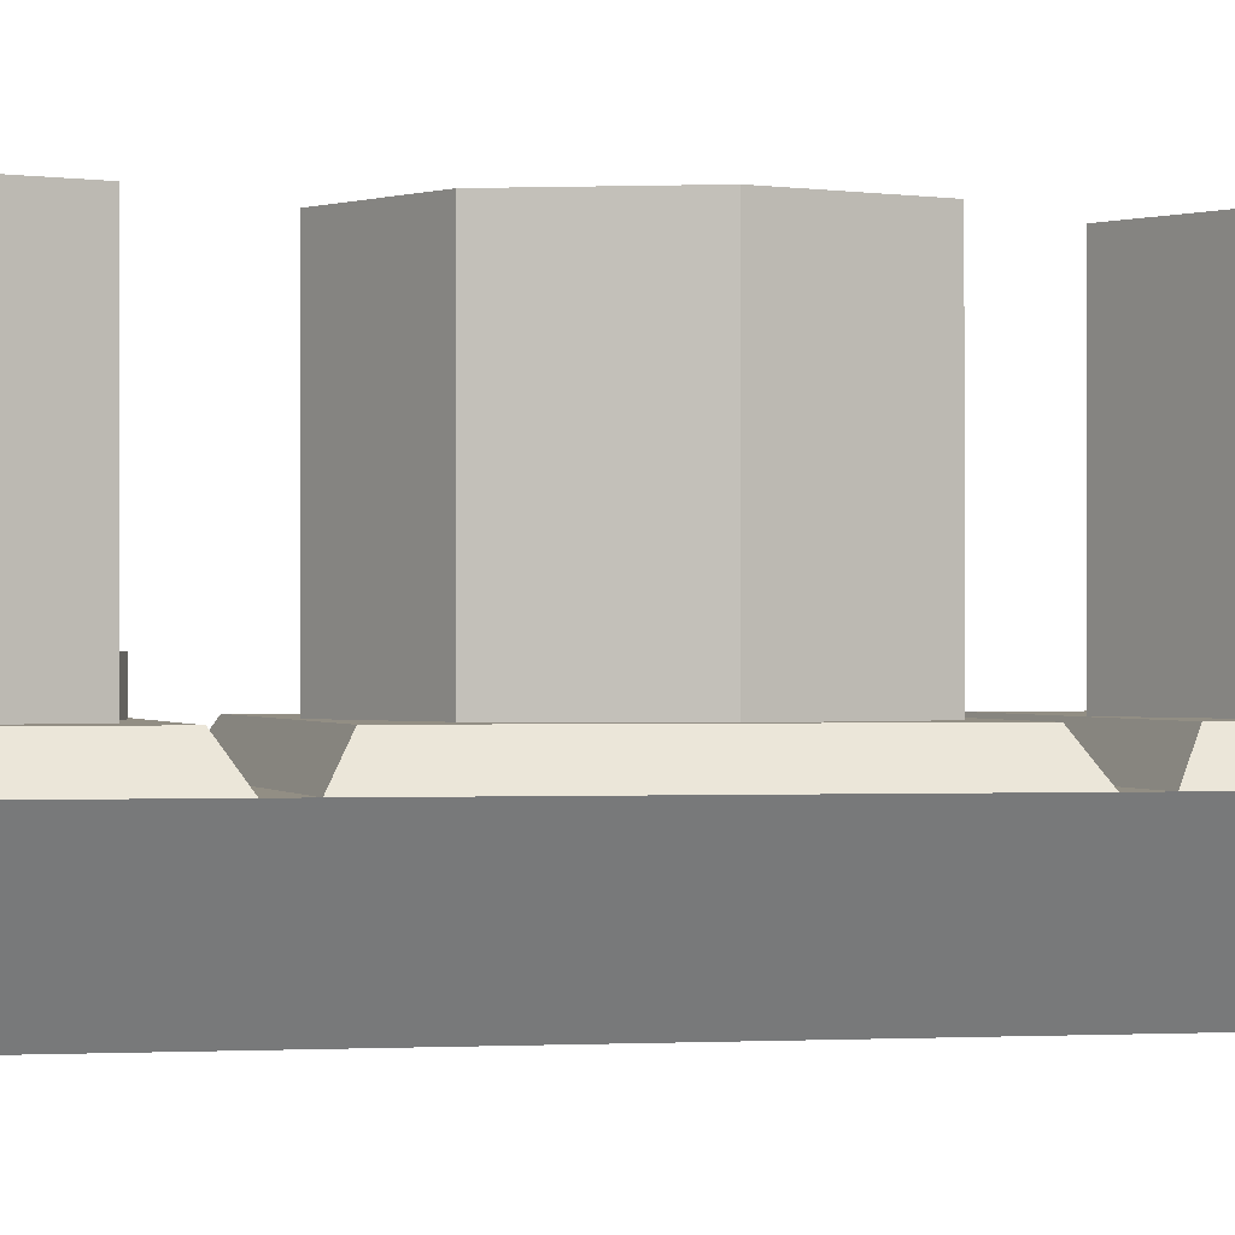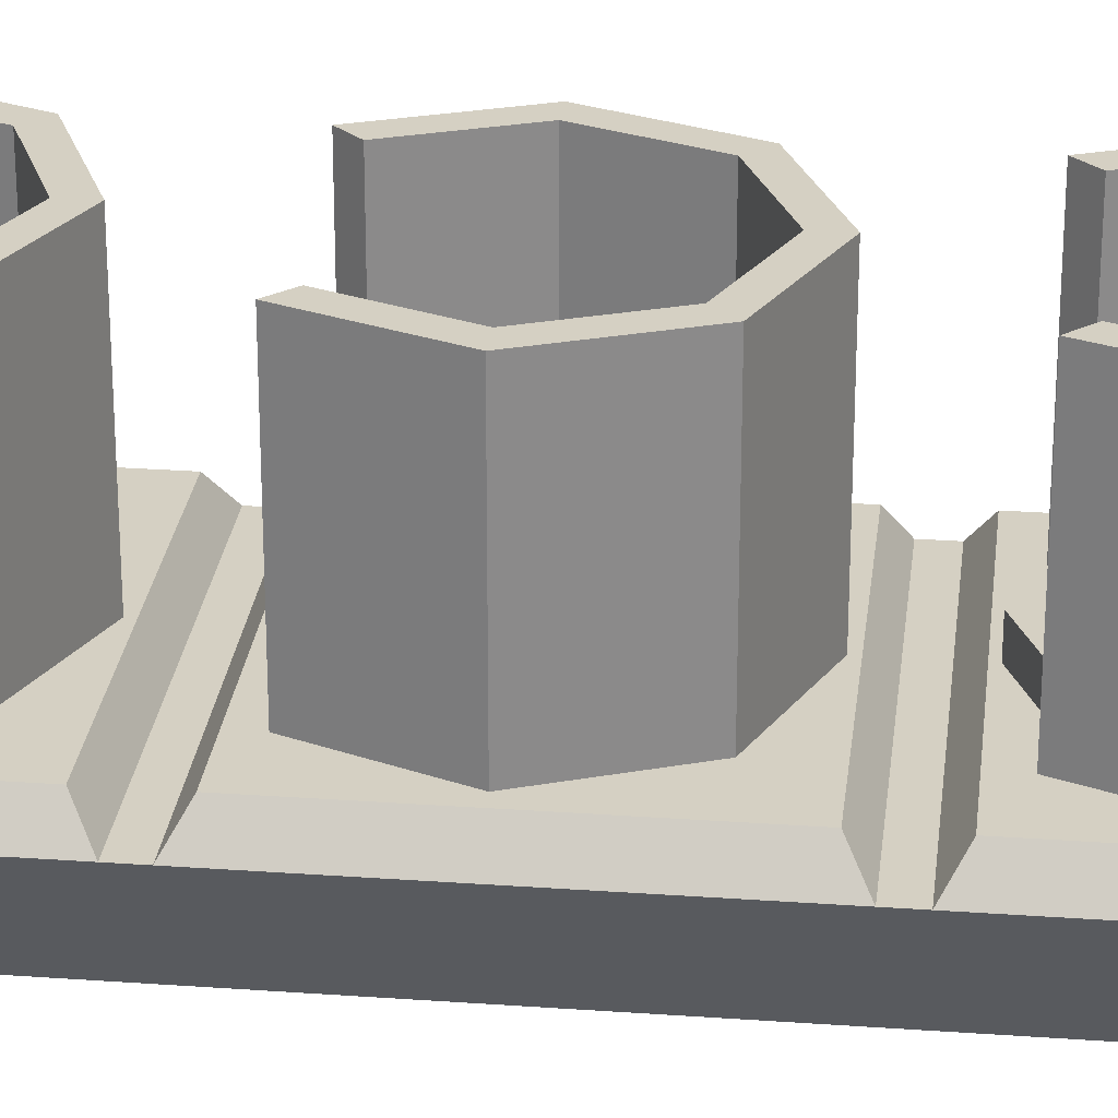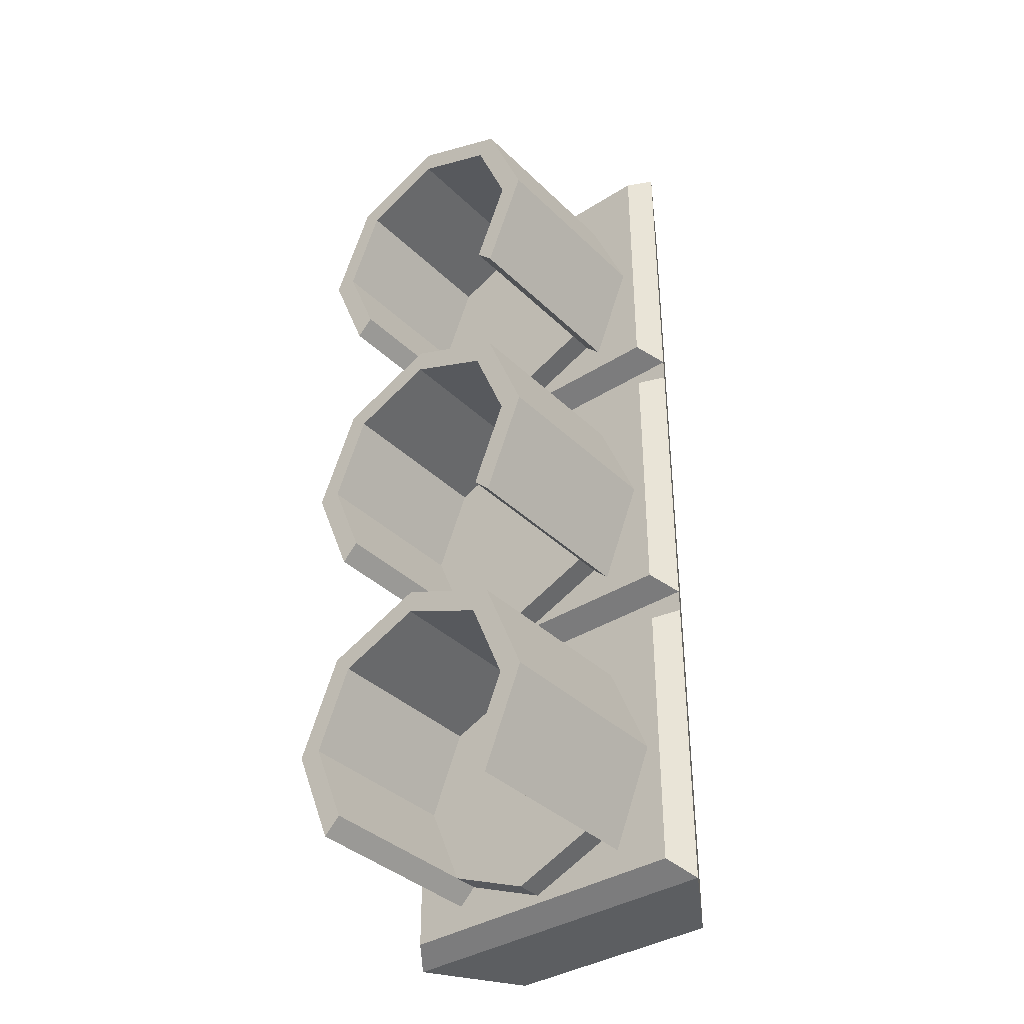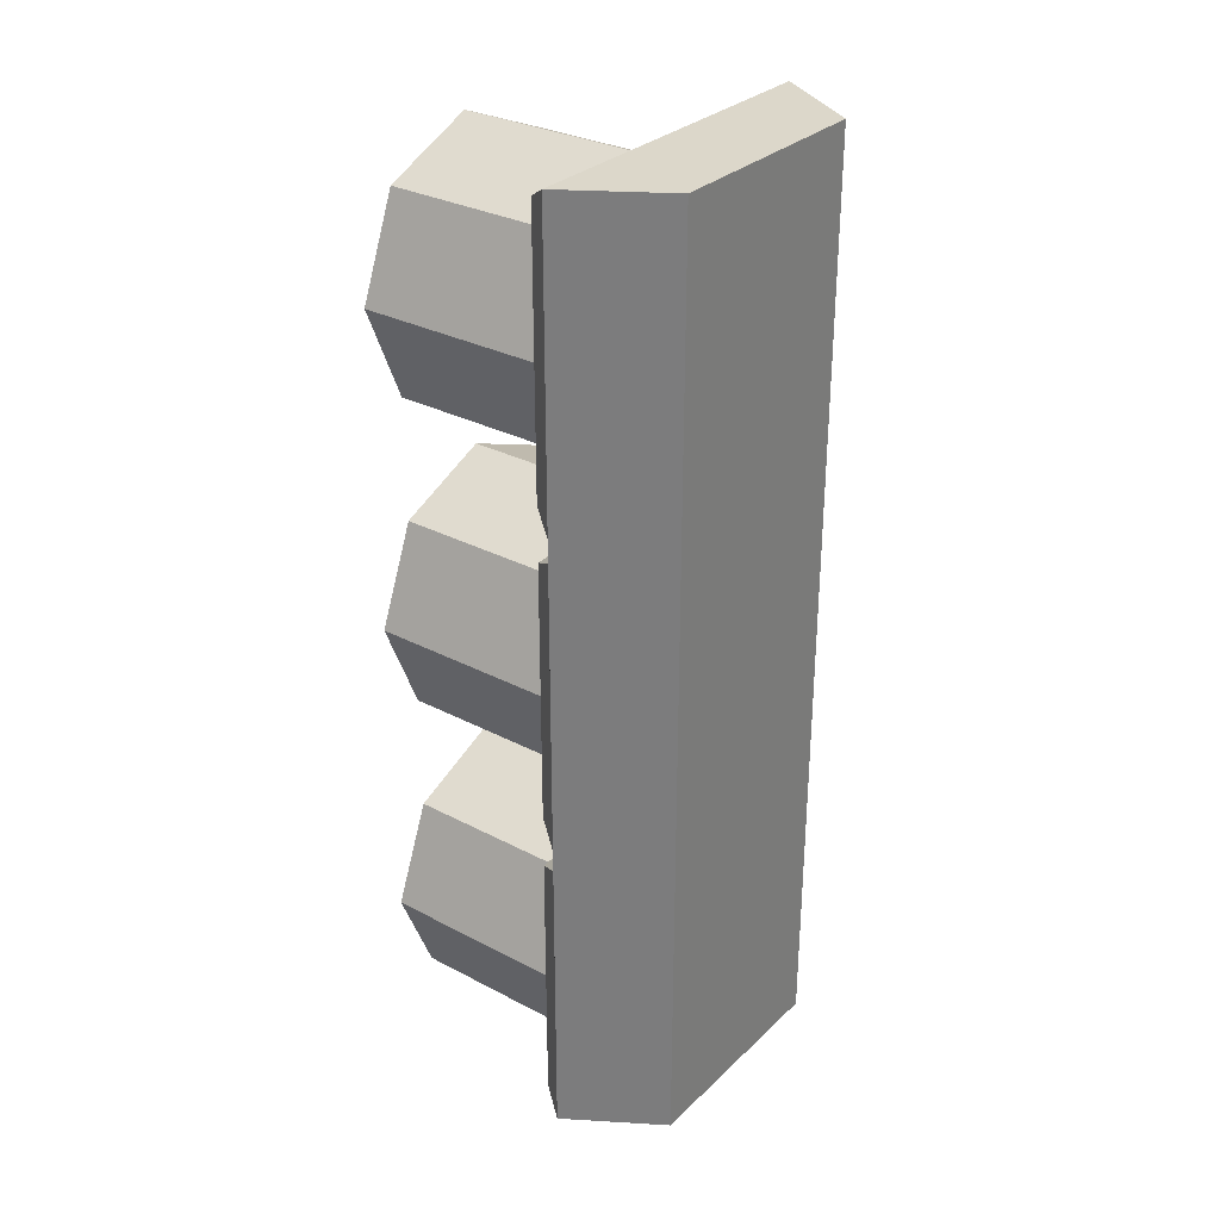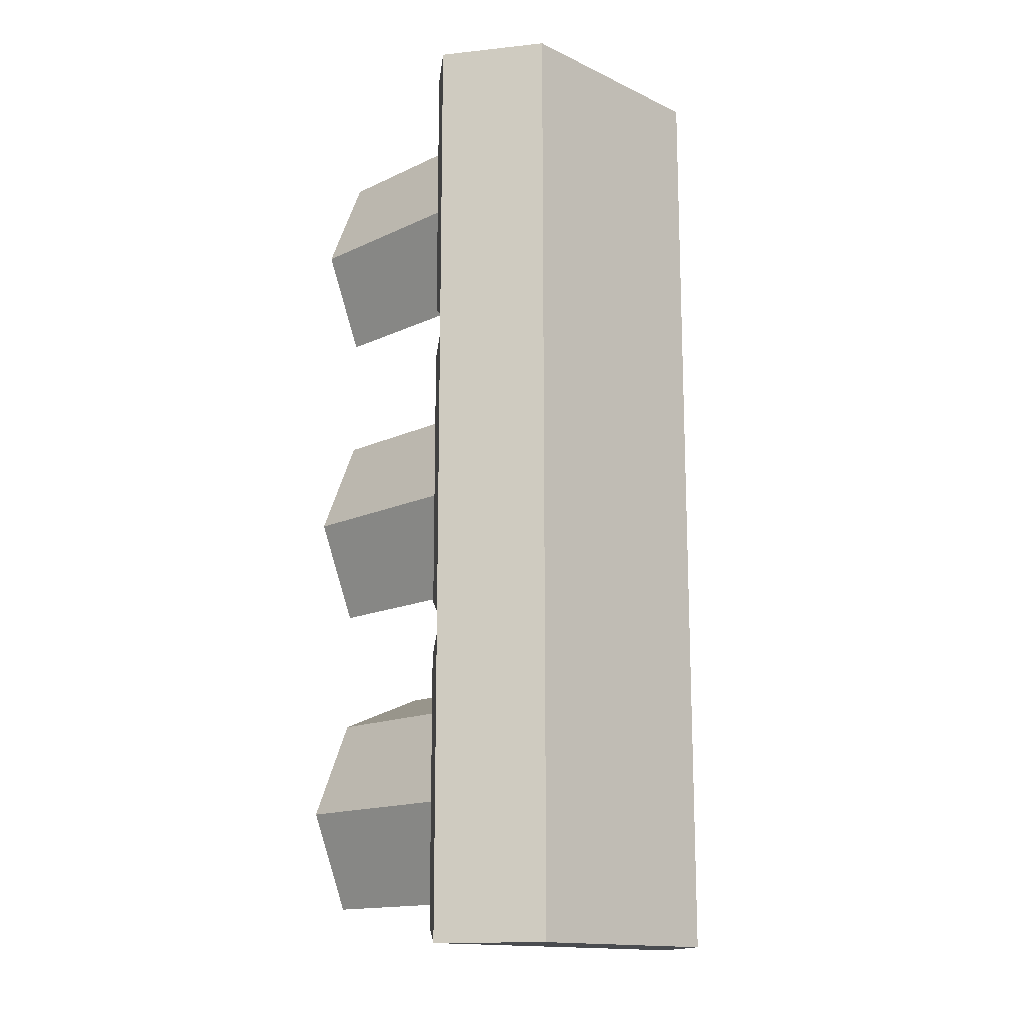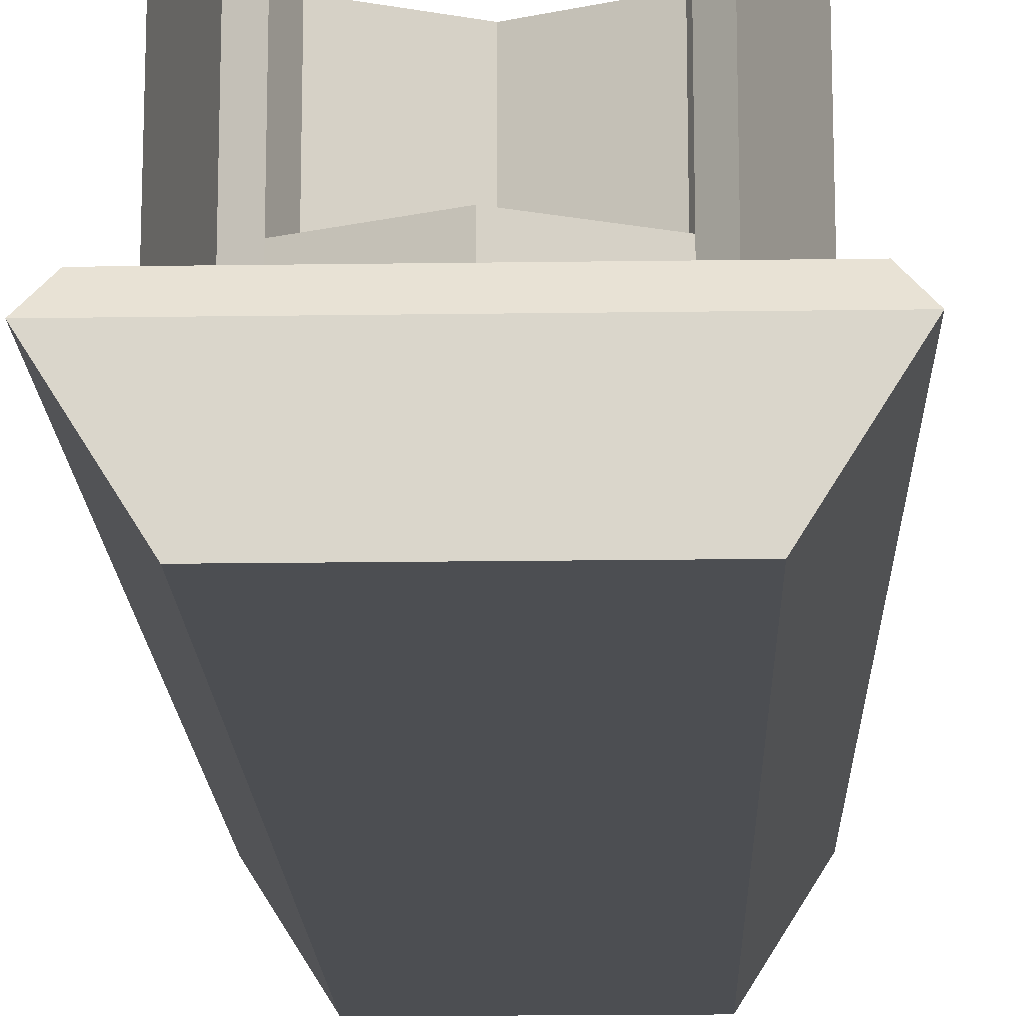
<metadata>
{"format":"obj","ext":"obj","renderer":"f3d","projection":"perspective","resolution":1024,"background":"white","views":[{"elev":-0.3,"azim":-103.5,"up":"+Z"},{"elev":26.2,"azim":96.5,"up":"+Z"},{"elev":-37.3,"azim":39.3,"up":"+Y"},{"elev":30.6,"azim":127.1,"up":"+Y"},{"elev":-15.1,"azim":135.1,"up":"+Y"},{"elev":-16.5,"azim":1.7,"up":"+Z"}]}
</metadata>
<code>
v 0.09421 -0.6767 0.07466
v 0 -0.6377 0.07466
v -0.09421 -0.6767 0.07466
v -0.1332 -0.7709 0.07466
v -0.09421 -0.8651 0.07466
v 0.09421 -0.8651 0.07466
v 0.1332 -0.7709 0.07466
v 0.09421 -0.6767 0.2639
v 0 -0.6377 0.2639
v -0.09421 -0.6767 0.2639
v -0.1332 -0.7709 0.2639
v -0.09421 -0.8651 0.2639
v 0.09421 -0.8651 0.2639
v 0.1332 -0.7709 0.2639
v 0.07839 -0.6925 0.2639
v 0 -0.6601 0.2639
v -0.07839 -0.6925 0.2639
v -0.1109 -0.7709 0.2639
v -0.07839 -0.8493 0.2639
v 0.07839 -0.8493 0.2639
v 0.1109 -0.7709 0.2639
v 0.07839 -0.6925 0.09949
v 0 -0.6601 0.09949
v 0 -0.7709 0.09949
v -0.07839 -0.6925 0.09949
v -0.1109 -0.7709 0.09949
v -0.07839 -0.8493 0.09949
v 0 -0.8818 0.09949
v 0.07839 -0.8493 0.09949
v 0.1109 -0.7709 0.09949
v -0.07839 -0.8493 0.07466
v 0 -0.8818 0.07466
v 0.07839 -0.8493 0.07466
v 0.09421 -0.3708 0.07466
v 0 -0.3318 0.07466
v -0.09421 -0.3708 0.07466
v -0.1332 -0.4651 0.07466
v -0.09421 -0.5593 0.07466
v 0.09421 -0.5593 0.07466
v 0.1332 -0.4651 0.07466
v 0.09421 -0.3708 0.2639
v 0 -0.3318 0.2639
v -0.09421 -0.3708 0.2639
v -0.1332 -0.4651 0.2639
v -0.09421 -0.5593 0.2639
v 0.09421 -0.5593 0.2639
v 0.1332 -0.4651 0.2639
v 0.07839 -0.3867 0.2639
v 0 -0.3542 0.2639
v -0.07839 -0.3867 0.2639
v -0.1109 -0.4651 0.2639
v -0.07839 -0.5434 0.2639
v 0.07839 -0.5434 0.2639
v 0.1109 -0.4651 0.2639
v 0.07839 -0.3867 0.09949
v 0 -0.3542 0.09949
v 0 -0.4651 0.09949
v -0.07839 -0.3867 0.09949
v -0.1109 -0.4651 0.09949
v -0.07839 -0.5434 0.09949
v 0 -0.5759 0.09949
v 0.07839 -0.5434 0.09949
v 0.1109 -0.4651 0.09949
v -0.07839 -0.5434 0.07466
v 0 -0.5759 0.07466
v 0.07839 -0.5434 0.07466
v 0.09421 -0.06264 0.07466
v 0 -0.02362 0.07466
v -0.09421 -0.06264 0.07466
v -0.1332 -0.1569 0.07466
v -0.09421 -0.2511 0.07466
v 0.09421 -0.2511 0.07466
v 0.1332 -0.1569 0.07466
v 0.09421 -0.06264 0.2639
v 0 -0.02362 0.2639
v -0.09421 -0.06264 0.2639
v -0.1332 -0.1569 0.2639
v -0.09421 -0.2511 0.2639
v 0.09421 -0.2511 0.2639
v 0.1332 -0.1569 0.2639
v 0.07839 -0.07846 0.2639
v 0 -0.046 0.2639
v -0.07839 -0.07846 0.2639
v -0.1109 -0.1569 0.2639
v -0.07839 -0.2352 0.2639
v 0.07839 -0.2352 0.2639
v 0.1109 -0.1569 0.2639
v 0.07839 -0.07846 0.09949
v 0 -0.046 0.09949
v 0 -0.1569 0.09949
v -0.07839 -0.07846 0.09949
v -0.1109 -0.1569 0.09949
v -0.07839 -0.2352 0.09949
v 0 -0.2677 0.09949
v 0.07839 -0.2352 0.09949
v 0.1109 -0.1569 0.09949
v -0.07839 -0.2352 0.07466
v 0 -0.2677 0.07466
v 0.07839 -0.2352 0.07466
v -0.1636 -0.9049 0.05029
v 0.1636 -0.9049 0.05029
v -0.1636 0 0.05029
v 0.1636 0 0.05029
v -0.1071 0 -0.03928
v 0.1071 0 -0.03928
v -0.1071 -0.9049 -0.03928
v 0.1071 -0.9049 -0.03928
v -0.1636 -0.2886 0.05029
v 0.1636 -0.2886 0.05029
v -0.1636 -0.6163 0.05029
v 0.1636 -0.6163 0.05029
v -0.1636 -0.5944 0.05029
v 0.1636 -0.5944 0.05029
v -0.1636 -0.3106 0.05029
v 0.1636 -0.3106 0.05029
v -0.1463 -0.2734 0.07466
v 0.1463 -0.2734 0.07466
v 0.1463 -0.01523 0.07466
v -0.1463 -0.01523 0.07466
v -0.1463 -0.8897 0.07466
v 0.1463 -0.8897 0.07466
v 0.1463 -0.6316 0.07466
v -0.1463 -0.6316 0.07466
v -0.1463 -0.3256 0.07466
v 0.1463 -0.3256 0.07466
v -0.1463 -0.5794 0.07466
v 0.1463 -0.5794 0.07466
f 1 2 9 8
f 2 3 10 9
f 3 4 11 10
f 4 5 12 11
f 6 7 14 13
f 7 1 8 14
f 22 23 24
f 23 25 24
f 25 26 24
f 26 27 24
f 27 28 24
f 28 29 24
f 29 30 24
f 30 22 24
f 8 9 16 15
f 9 10 17 16
f 10 11 18 17
f 11 12 19 18
f 13 14 21 20
f 14 8 15 21
f 15 16 23 22
f 16 17 25 23
f 17 18 26 25
f 18 19 27 26
f 20 21 30 29
f 21 15 22 30
f 19 12 5 27
f 13 20 29 6
f 28 27 31 32
f 29 28 32 33
f 27 5 31
f 6 29 33
f 34 35 42 41
f 35 36 43 42
f 36 37 44 43
f 37 38 45 44
f 39 40 47 46
f 40 34 41 47
f 55 56 57
f 56 58 57
f 58 59 57
f 59 60 57
f 60 61 57
f 61 62 57
f 62 63 57
f 63 55 57
f 41 42 49 48
f 42 43 50 49
f 43 44 51 50
f 44 45 52 51
f 46 47 54 53
f 47 41 48 54
f 48 49 56 55
f 49 50 58 56
f 50 51 59 58
f 51 52 60 59
f 53 54 63 62
f 54 48 55 63
f 52 45 38 60
f 46 53 62 39
f 61 60 64 65
f 62 61 65 66
f 60 38 64
f 39 62 66
f 67 68 75 74
f 68 69 76 75
f 69 70 77 76
f 70 71 78 77
f 72 73 80 79
f 73 67 74 80
f 88 89 90
f 89 91 90
f 91 92 90
f 92 93 90
f 93 94 90
f 94 95 90
f 95 96 90
f 96 88 90
f 74 75 82 81
f 75 76 83 82
f 76 77 84 83
f 77 78 85 84
f 79 80 87 86
f 80 74 81 87
f 81 82 89 88
f 82 83 91 89
f 83 84 92 91
f 84 85 93 92
f 86 87 96 95
f 87 81 88 96
f 85 78 71 93
f 79 86 95 72
f 94 93 97 98
f 95 94 98 99
f 93 71 97
f 72 95 99
f 116 117 118 119
f 102 103 105 104
f 104 105 107 106
f 106 107 101 100
f 101 107 105 103 109 115 113 111
f 106 100 110 112 114 108 102 104
f 114 115 109 108
f 120 121 122 123
f 110 111 113 112
f 125 124 126 127
f 108 109 117 116
f 109 103 118 117
f 103 102 119 118
f 102 108 116 119
f 100 101 121 120
f 101 111 122 121
f 111 110 123 122
f 110 100 120 123
f 115 114 124 125
f 114 112 126 124
f 112 113 127 126
f 113 115 125 127

</code>
